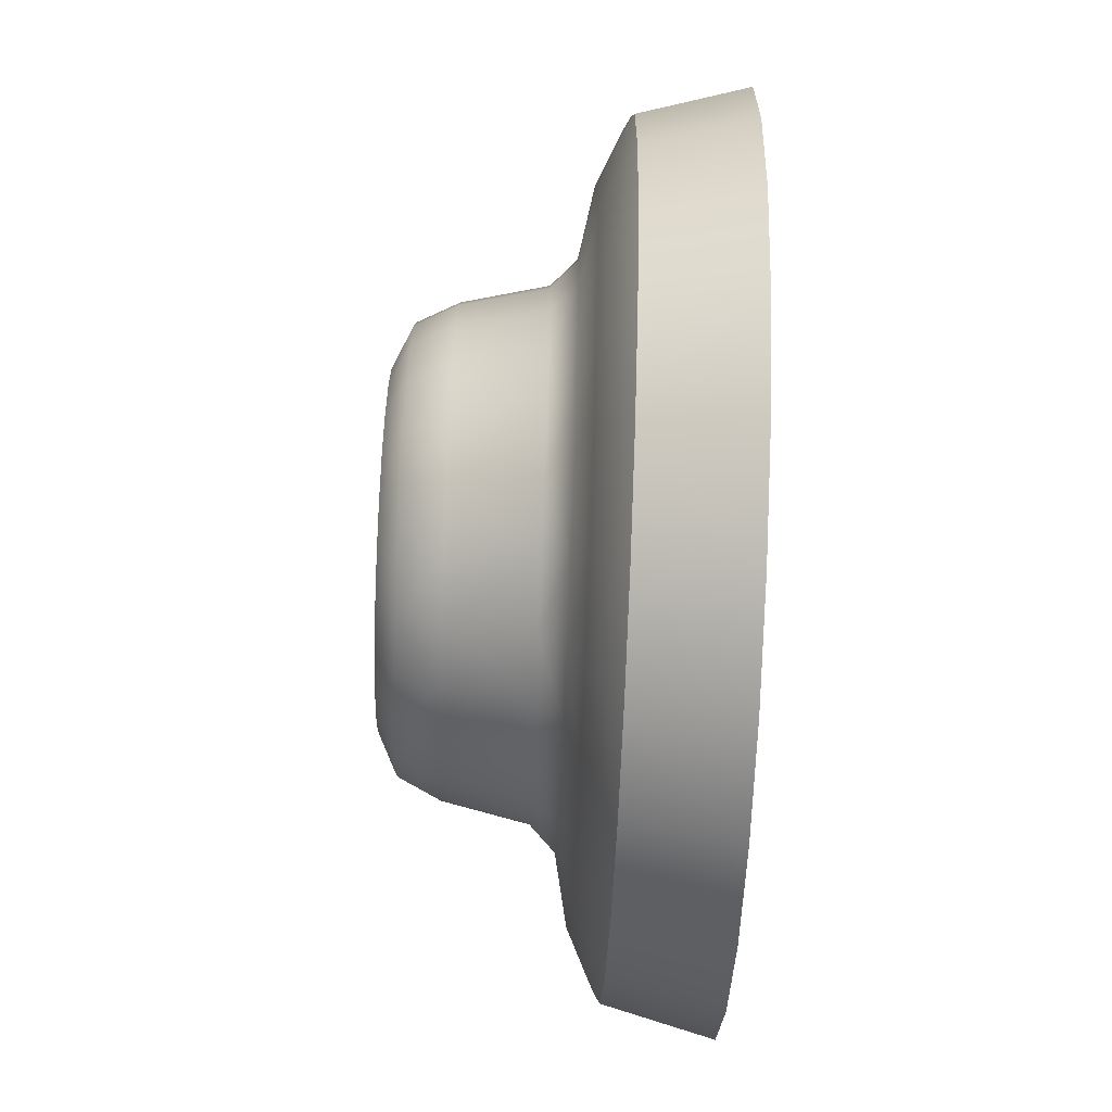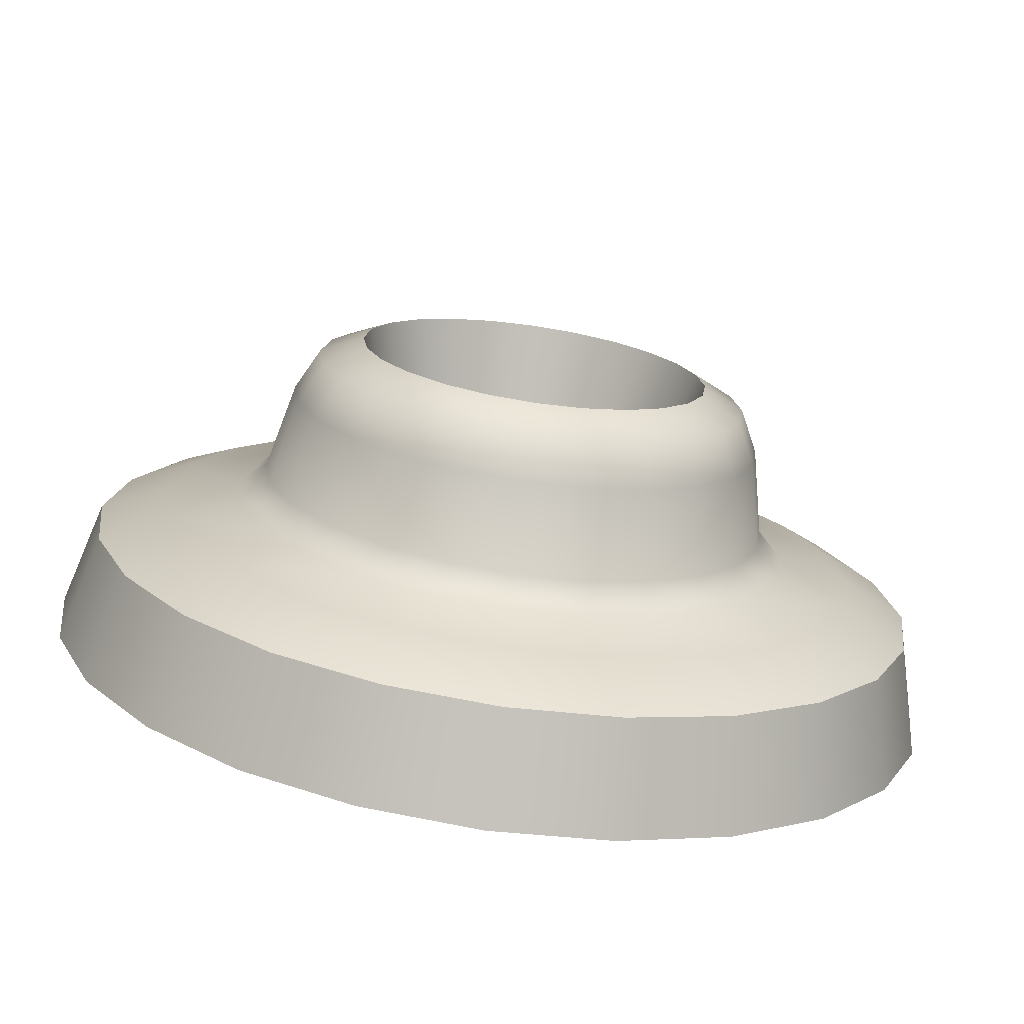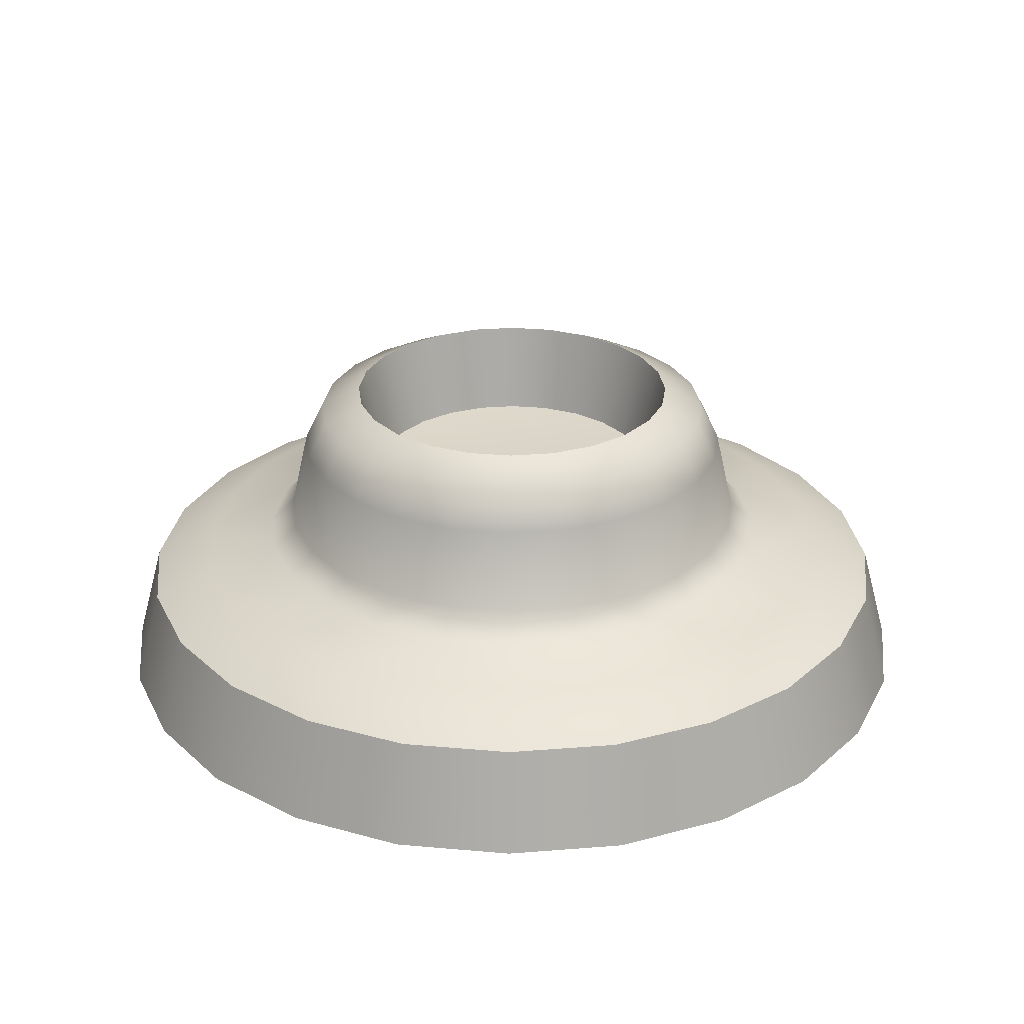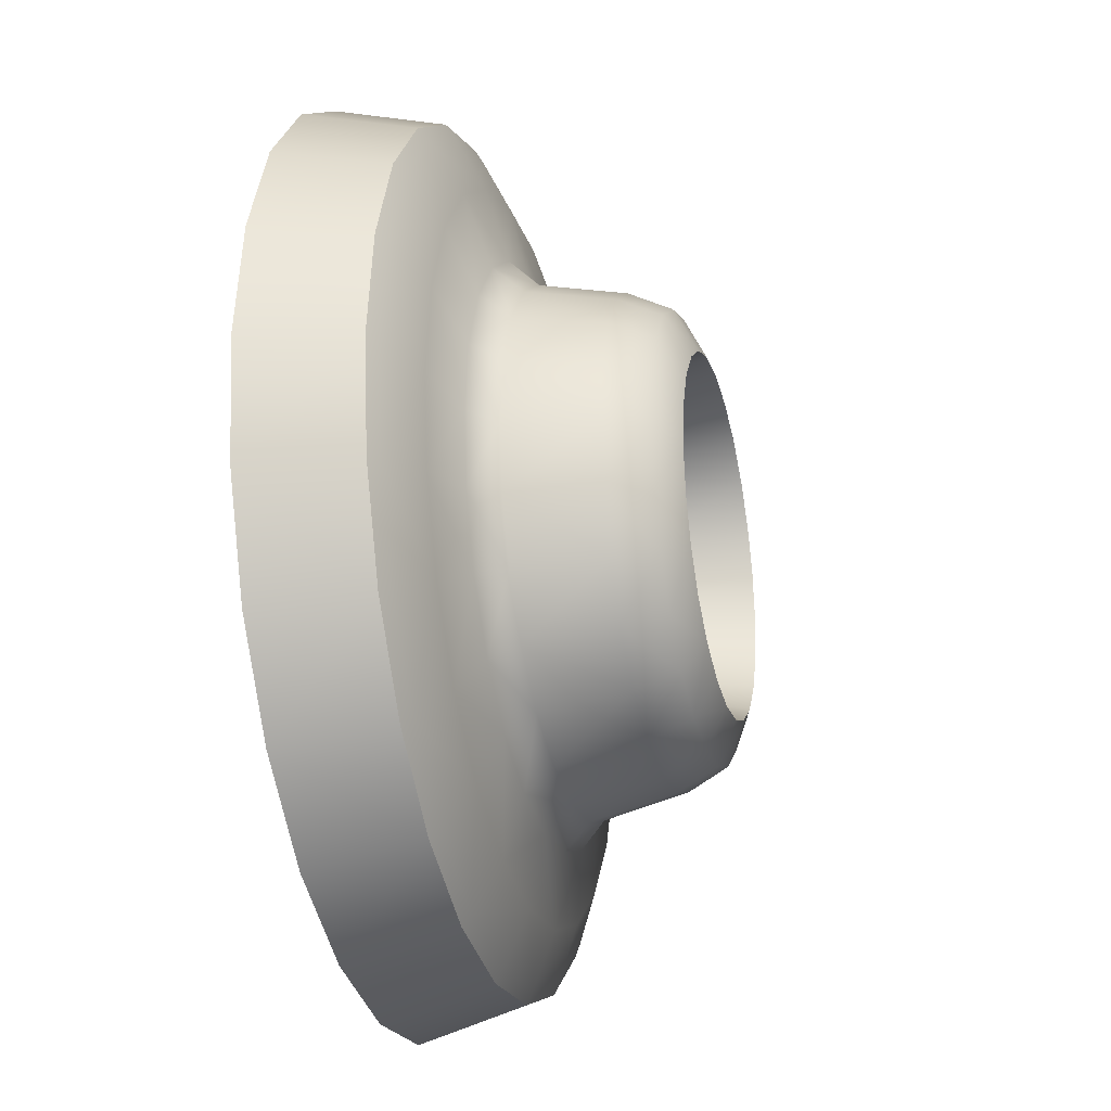
<metadata>
{"format":"obj","ext":"obj","renderer":"f3d","projection":"perspective","resolution":1024,"background":"white","views":[{"elev":-74.4,"azim":87.7,"up":"+Y"},{"elev":-73.6,"azim":-8.3,"up":"+Y"},{"elev":27.8,"azim":165.4,"up":"+Z"},{"elev":-27.6,"azim":-75.8,"up":"+Y"}]}
</metadata>
<code>
v -608.4 841.8 -257.8
v -608.7 839.1 -255.3
v -608 839.1 -257.8
v -610 844 -255.3
v -609.4 844.3 -257.8
v -611 846.4 -257.8
v -613.5 847.5 -255.3
v -613.2 848.1 -257.8
v -615.7 849.1 -257.8
v -618.3 848.8 -255.3
v -618.3 849.5 -257.8
v -621 849.1 -257.8
v -623.2 847.5 -255.3
v -623.5 848.1 -257.8
v -625.6 846.4 -257.8
v -626.7 844 -255.3
v -627.3 844.3 -257.8
v -628.3 841.8 -257.8
v -628 839.1 -255.3
v -628.7 839.1 -257.8
v -628.3 836.5 -257.8
v -626.7 834.3 -255.3
v -627.3 834 -257.8
v -625.6 831.8 -257.8
v -623.2 830.8 -255.3
v -623.5 830.2 -257.8
v -621 829.2 -257.8
v -618.3 829.5 -255.3
v -618.3 828.8 -257.8
v -615.7 829.2 -257.8
v -613.5 830.8 -255.3
v -613.2 830.2 -257.8
v -611 831.8 -257.8
v -610 834.3 -255.3
v -609.4 834 -257.8
v -608.4 836.5 -257.8
v -613 840.6 -251.8
v -614 841.6 -250.8
v -613.5 840.4 -250.8
v -614.8 841.2 -250.4
v -614.3 839.1 -250.4
v -613.3 839.1 -250.8
v -614.5 843 -251.8
v -615.8 843.5 -250.8
v -614.8 842.7 -250.8
v -616.3 842.6 -250.4
v -616.9 844.4 -251.8
v -618.3 844.1 -250.8
v -617 844 -250.8
v -618.3 843.2 -250.4
v -619.7 844.4 -251.8
v -620.8 843.5 -250.8
v -619.6 844 -250.8
v -620.3 842.6 -250.4
v -622.2 843 -251.8
v -622.6 841.6 -250.8
v -621.9 842.7 -250.8
v -621.8 841.2 -250.4
v -623.6 840.6 -251.8
v -623.3 839.1 -250.8
v -623.1 840.4 -250.8
v -622.4 839.1 -250.4
v -623.6 837.7 -251.8
v -622.6 836.6 -250.8
v -623.1 837.8 -250.8
v -621.8 837.1 -250.4
v -622.2 835.3 -251.8
v -620.8 834.8 -250.8
v -621.9 835.6 -250.8
v -620.3 835.6 -250.4
v -619.7 833.9 -251.8
v -618.3 834.1 -250.8
v -619.6 834.3 -250.8
v -618.3 835.1 -250.4
v -616.9 833.9 -251.8
v -615.8 834.8 -250.8
v -617 834.3 -250.8
v -616.3 835.6 -250.4
v -614.5 835.3 -251.8
v -614 836.6 -250.8
v -614.8 835.6 -250.8
v -614.8 837.1 -250.4
v -613 837.7 -251.8
v -613.5 837.8 -250.8
v -613.6 841.9 -251.8
v -612.6 840.7 -253.7
v -613.2 842.1 -253.7
v -612.9 839.1 -251.8
v -612.4 839.1 -253.7
v -615.6 843.9 -251.8
v -614.1 843.3 -253.7
v -615.4 844.3 -253.7
v -618.3 844.6 -251.8
v -616.8 844.8 -253.7
v -618.3 845.1 -253.7
v -621.1 843.9 -251.8
v -619.9 844.8 -253.7
v -621.3 844.3 -253.7
v -623.1 841.9 -251.8
v -622.5 843.3 -253.7
v -623.4 842.1 -253.7
v -623.8 839.1 -251.8
v -624 840.7 -253.7
v -624.2 839.1 -253.7
v -623.1 836.4 -251.8
v -624 837.6 -253.7
v -623.4 836.2 -253.7
v -621.1 834.4 -251.8
v -622.5 835 -253.7
v -621.3 834 -253.7
v -618.3 833.7 -251.8
v -619.9 833.4 -253.7
v -618.3 833.2 -253.7
v -615.6 834.4 -251.8
v -616.8 833.4 -253.7
v -615.4 834 -253.7
v -613.6 836.4 -251.8
v -614.1 835 -253.7
v -613.2 836.2 -253.7
v -612.6 837.6 -253.7
v -610.5 841.2 -254.6
v -612.7 842.4 -254.3
v -612 840.8 -254.3
v -611.8 839.1 -254.3
v -610.5 837 -254.6
v -612 837.5 -254.3
v -612.7 835.9 -254.3
v -612.6 833.4 -254.6
v -613.7 834.5 -254.3
v -615.1 833.5 -254.3
v -616.2 831.3 -254.6
v -616.6 832.9 -254.3
v -618.3 832.6 -254.3
v -620.4 831.3 -254.6
v -620 832.9 -254.3
v -621.6 833.5 -254.3
v -624.1 833.4 -254.6
v -622.9 834.5 -254.3
v -624 835.9 -254.3
v -626.2 837 -254.6
v -624.6 837.5 -254.3
v -624.8 839.1 -254.3
v -626.2 841.2 -254.6
v -624.6 840.8 -254.3
v -624 842.4 -254.3
v -624.1 844.9 -254.6
v -622.9 843.7 -254.3
v -621.6 844.8 -254.3
v -620.4 847 -254.6
v -620 845.4 -254.3
v -618.3 845.7 -254.3
v -616.2 847 -254.6
v -616.6 845.4 -254.3
v -615.1 844.8 -254.3
v -612.6 844.9 -254.6
v -613.7 843.7 -254.3
v -614.4 840.2 -250.4
v -614.8 839.1 -252.6
v -614.3 839.1 -250.4
v -615.3 840.9 -252.6
v -614.8 841.2 -250.4
v -615.5 842 -250.4
v -616.6 842.2 -252.6
v -616.3 842.6 -250.4
v -617.3 843 -250.4
v -618.3 842.6 -252.6
v -618.3 843.2 -250.4
v -619.4 843 -250.4
v -620.1 842.2 -252.6
v -620.3 842.6 -250.4
v -621.2 842 -250.4
v -621.4 840.9 -252.6
v -621.8 841.2 -250.4
v -622.2 840.2 -250.4
v -621.8 839.1 -252.6
v -622.4 839.1 -250.4
v -622.2 838.1 -250.4
v -621.4 837.4 -252.6
v -621.8 837.1 -250.4
v -621.2 836.3 -250.4
v -620.1 836.1 -252.6
v -620.3 835.6 -250.4
v -619.4 835.2 -250.4
v -618.3 835.6 -252.6
v -618.3 835.1 -250.4
v -617.3 835.2 -250.4
v -616.6 836.1 -252.6
v -616.3 835.6 -250.4
v -615.5 836.3 -250.4
v -615.3 837.4 -252.6
v -614.8 837.1 -250.4
v -614.4 838.1 -250.4
v -614.8 839.1 -252.6
v -614.9 840 -252.6
v -618.3 839.1 -252.8
v -615.3 840.9 -252.6
v -615.8 841.6 -252.6
v -616.6 842.2 -252.6
v -617.4 842.5 -252.6
v -618.3 842.6 -252.6
v -619.2 842.5 -252.6
v -620.1 842.2 -252.6
v -620.8 841.6 -252.6
v -621.4 840.9 -252.6
v -621.7 840 -252.6
v -621.8 839.1 -252.6
v -621.7 838.2 -252.6
v -621.4 837.4 -252.6
v -620.8 836.7 -252.6
v -620.1 836.1 -252.6
v -619.2 835.8 -252.6
v -618.3 835.6 -252.6
v -617.4 835.8 -252.6
v -616.6 836.1 -252.6
v -615.8 836.7 -252.6
v -615.3 837.4 -252.6
v -614.9 838.2 -252.6
v -610.2 843.8 -255.2
v -609 841.6 -255.3
v -610 844 -255.3
v -609 839.1 -255.2
v -609 836.6 -255.3
v -608.7 839.1 -255.3
v -610.2 834.5 -255.2
v -611.5 832.3 -255.3
v -610 834.3 -255.3
v -613.6 831 -255.2
v -615.8 829.8 -255.3
v -613.5 830.8 -255.3
v -618.3 829.8 -255.2
v -620.8 829.8 -255.3
v -618.3 829.5 -255.3
v -623 831 -255.2
v -625.2 832.3 -255.3
v -623.2 830.8 -255.3
v -626.4 834.5 -255.2
v -627.7 836.6 -255.3
v -626.7 834.3 -255.3
v -627.7 839.1 -255.2
v -627.7 841.6 -255.3
v -628 839.1 -255.3
v -626.4 843.8 -255.2
v -625.2 846 -255.3
v -626.7 844 -255.3
v -623 847.2 -255.2
v -620.8 848.5 -255.3
v -623.2 847.5 -255.3
v -618.3 848.5 -255.2
v -615.8 848.5 -255.3
v -618.3 848.8 -255.3
v -613.6 847.2 -255.2
v -611.5 846 -255.3
v -613.5 847.5 -255.3
v -611.7 845.8 -255.2
v -611.3 843.2 -254.6
v -614.3 846.2 -254.6
v -615.9 848.2 -255.2
v -620.7 848.2 -255.2
v -618.3 847.3 -254.6
v -624.9 845.8 -255.2
v -622.4 846.2 -254.6
v -627.4 841.6 -255.2
v -625.4 843.2 -254.6
v -627.4 836.7 -255.2
v -626.5 839.1 -254.6
v -624.9 832.5 -255.2
v -625.4 835.1 -254.6
v -620.7 830.1 -255.2
v -622.4 832.1 -254.6
v -615.9 830.1 -255.2
v -618.3 831 -254.6
v -611.7 832.5 -255.2
v -614.3 832.1 -254.6
v -609.3 836.7 -255.2
v -611.3 835.1 -254.6
v -609.3 841.6 -255.2
v -610.2 839.1 -254.6
v -609 841.6 -255.3
v -611.5 846 -255.3
v -615.8 848.5 -255.3
v -620.8 848.5 -255.3
v -625.2 846 -255.3
v -627.7 841.6 -255.3
v -627.7 836.6 -255.3
v -625.2 832.3 -255.3
v -620.8 829.8 -255.3
v -615.8 829.8 -255.3
v -611.5 832.3 -255.3
v -609 836.6 -255.3
v -614.4 840.2 -250.4
v -615.5 842 -250.4
v -617.3 843 -250.4
v -619.4 843 -250.4
v -621.2 842 -250.4
v -622.2 840.2 -250.4
v -622.2 838.1 -250.4
v -621.2 836.3 -250.4
v -619.4 835.2 -250.4
v -617.3 835.2 -250.4
v -615.5 836.3 -250.4
v -614.4 838.1 -250.4
v -614.9 840 -252.6
v -615.8 841.6 -252.6
v -617.4 842.5 -252.6
v -619.2 842.5 -252.6
v -620.8 841.6 -252.6
v -621.7 840 -252.6
v -621.7 838.2 -252.6
v -620.8 836.7 -252.6
v -619.2 835.8 -252.6
v -617.4 835.8 -252.6
v -615.8 836.7 -252.6
v -614.9 838.2 -252.6
f 1 2 3
f 4 1 5
f 6 4 5
f 7 6 8
f 9 7 8
f 10 9 11
f 12 10 11
f 13 12 14
f 15 13 14
f 16 15 17
f 18 16 17
f 19 18 20
f 21 19 20
f 22 21 23
f 24 22 23
f 25 24 26
f 27 25 26
f 28 27 29
f 30 28 29
f 31 30 32
f 33 31 32
f 34 33 35
f 36 34 35
f 2 36 3
f 37 38 39
f 40 39 38
f 39 41 42
f 43 44 45
f 46 45 44
f 45 40 38
f 47 48 49
f 50 49 48
f 49 46 44
f 51 52 53
f 54 53 52
f 53 50 48
f 55 56 57
f 58 57 56
f 57 54 52
f 59 60 61
f 62 61 60
f 61 58 56
f 63 64 65
f 66 65 64
f 65 62 60
f 67 68 69
f 70 69 68
f 69 66 64
f 71 72 73
f 74 73 72
f 73 70 68
f 75 76 77
f 78 77 76
f 77 74 72
f 79 80 81
f 82 81 80
f 81 78 76
f 83 42 84
f 41 84 42
f 84 82 80
f 85 86 87
f 86 88 89
f 90 91 92
f 91 85 87
f 93 94 95
f 94 90 92
f 96 97 98
f 97 93 95
f 99 100 101
f 100 96 98
f 102 103 104
f 103 99 101
f 105 106 107
f 106 102 104
f 108 109 110
f 109 105 107
f 111 112 113
f 112 108 110
f 114 115 116
f 115 111 113
f 117 118 119
f 118 114 116
f 88 120 89
f 120 117 119
f 121 122 123
f 124 121 123
f 125 124 126
f 127 125 126
f 128 127 129
f 130 128 129
f 131 130 132
f 133 131 132
f 134 133 135
f 136 134 135
f 137 136 138
f 139 137 138
f 140 139 141
f 142 140 141
f 143 142 144
f 145 143 144
f 146 145 147
f 148 146 147
f 149 148 150
f 151 149 150
f 152 151 153
f 154 152 153
f 155 154 156
f 122 155 156
f 157 158 159
f 160 157 161
f 162 160 161
f 163 162 164
f 165 163 164
f 166 165 167
f 168 166 167
f 169 168 170
f 171 169 170
f 172 171 173
f 174 172 173
f 175 174 176
f 177 175 176
f 178 177 179
f 180 178 179
f 181 180 182
f 183 181 182
f 184 183 185
f 186 184 185
f 187 186 188
f 189 187 188
f 190 189 191
f 192 190 191
f 158 192 159
f 193 194 195
f 194 196 195
f 196 197 195
f 197 198 195
f 198 199 195
f 199 200 195
f 200 201 195
f 201 202 195
f 202 203 195
f 203 204 195
f 204 205 195
f 205 206 195
f 206 207 195
f 207 208 195
f 208 209 195
f 209 210 195
f 210 211 195
f 211 212 195
f 212 213 195
f 213 214 195
f 214 215 195
f 215 216 195
f 216 217 195
f 217 193 195
f 218 219 220
f 221 222 223
f 224 225 226
f 227 228 229
f 230 231 232
f 233 234 235
f 236 237 238
f 239 240 241
f 242 243 244
f 245 246 247
f 248 249 250
f 251 252 253
f 254 255 218
f 256 254 251
f 257 256 251
f 258 259 248
f 260 261 245
f 262 263 242
f 264 265 239
f 266 267 236
f 268 269 233
f 270 271 230
f 272 273 227
f 274 275 224
f 276 277 221
f 274 277 125
f 272 275 128
f 270 273 131
f 268 271 134
f 266 269 137
f 264 267 140
f 262 265 143
f 260 263 146
f 258 261 149
f 257 259 152
f 276 255 121
f 219 221 223
f 222 224 226
f 225 227 229
f 228 230 232
f 231 233 235
f 234 236 238
f 237 239 241
f 240 242 244
f 243 245 247
f 246 248 250
f 249 251 253
f 252 218 220
f 37 42 88
f 43 38 85
f 47 44 90
f 51 48 93
f 55 52 96
f 59 56 99
f 63 60 102
f 67 64 105
f 71 68 108
f 75 72 111
f 79 76 114
f 83 80 117
f 123 87 86
f 123 89 124
f 156 92 91
f 156 87 122
f 153 95 94
f 153 92 154
f 150 98 97
f 150 95 151
f 147 101 100
f 147 98 148
f 144 104 103
f 144 101 145
f 141 107 106
f 141 104 142
f 138 110 109
f 138 107 139
f 135 113 112
f 135 110 136
f 132 116 115
f 132 113 133
f 129 119 118
f 129 116 130
f 126 89 120
f 126 119 127
f 1 278 2
f 4 278 1
f 6 279 4
f 7 279 6
f 9 280 7
f 10 280 9
f 12 281 10
f 13 281 12
f 15 282 13
f 16 282 15
f 18 283 16
f 19 283 18
f 21 284 19
f 22 284 21
f 24 285 22
f 25 285 24
f 27 286 25
f 28 286 27
f 30 287 28
f 31 287 30
f 33 288 31
f 34 288 33
f 36 289 34
f 2 289 36
f 37 85 38
f 40 290 39
f 39 290 41
f 43 90 44
f 46 291 45
f 45 291 40
f 47 93 48
f 50 292 49
f 49 292 46
f 51 96 52
f 54 293 53
f 53 293 50
f 55 99 56
f 58 294 57
f 57 294 54
f 59 102 60
f 62 295 61
f 61 295 58
f 63 105 64
f 66 296 65
f 65 296 62
f 67 108 68
f 70 297 69
f 69 297 66
f 71 111 72
f 74 298 73
f 73 298 70
f 75 114 76
f 78 299 77
f 77 299 74
f 79 117 80
f 82 300 81
f 81 300 78
f 83 88 42
f 41 301 84
f 84 301 82
f 85 37 86
f 86 37 88
f 90 43 91
f 91 43 85
f 93 47 94
f 94 47 90
f 96 51 97
f 97 51 93
f 99 55 100
f 100 55 96
f 102 59 103
f 103 59 99
f 105 63 106
f 106 63 102
f 108 67 109
f 109 67 105
f 111 71 112
f 112 71 108
f 114 75 115
f 115 75 111
f 117 79 118
f 118 79 114
f 88 83 120
f 120 83 117
f 121 255 122
f 124 277 121
f 125 277 124
f 127 275 125
f 128 275 127
f 130 273 128
f 131 273 130
f 133 271 131
f 134 271 133
f 136 269 134
f 137 269 136
f 139 267 137
f 140 267 139
f 142 265 140
f 143 265 142
f 145 263 143
f 146 263 145
f 148 261 146
f 149 261 148
f 151 259 149
f 152 259 151
f 154 256 152
f 155 256 154
f 122 255 155
f 157 302 158
f 160 302 157
f 162 303 160
f 163 303 162
f 165 304 163
f 166 304 165
f 168 305 166
f 169 305 168
f 171 306 169
f 172 306 171
f 174 307 172
f 175 307 174
f 177 308 175
f 178 308 177
f 180 309 178
f 181 309 180
f 183 310 181
f 184 310 183
f 186 311 184
f 187 311 186
f 189 312 187
f 190 312 189
f 192 313 190
f 158 313 192
f 218 276 219
f 221 274 222
f 224 272 225
f 227 270 228
f 230 268 231
f 233 266 234
f 236 264 237
f 239 262 240
f 242 260 243
f 245 258 246
f 248 257 249
f 251 254 252
f 254 155 255
f 256 155 254
f 257 152 256
f 258 149 259
f 260 146 261
f 262 143 263
f 264 140 265
f 266 137 267
f 268 134 269
f 270 131 271
f 272 128 273
f 274 125 275
f 276 121 277
f 274 221 277
f 272 224 275
f 270 227 273
f 268 230 271
f 266 233 269
f 264 236 267
f 262 239 265
f 260 242 263
f 258 245 261
f 257 248 259
f 276 218 255
f 219 276 221
f 222 274 224
f 225 272 227
f 228 270 230
f 231 268 233
f 234 266 236
f 237 264 239
f 240 262 242
f 243 260 245
f 246 258 248
f 249 257 251
f 252 254 218
f 37 39 42
f 43 45 38
f 47 49 44
f 51 53 48
f 55 57 52
f 59 61 56
f 63 65 60
f 67 69 64
f 71 73 68
f 75 77 72
f 79 81 76
f 83 84 80
f 123 122 87
f 123 86 89
f 156 154 92
f 156 91 87
f 153 151 95
f 153 94 92
f 150 148 98
f 150 97 95
f 147 145 101
f 147 100 98
f 144 142 104
f 144 103 101
f 141 139 107
f 141 106 104
f 138 136 110
f 138 109 107
f 135 133 113
f 135 112 110
f 132 130 116
f 132 115 113
f 129 127 119
f 129 118 116
f 126 124 89
f 126 120 119

</code>
